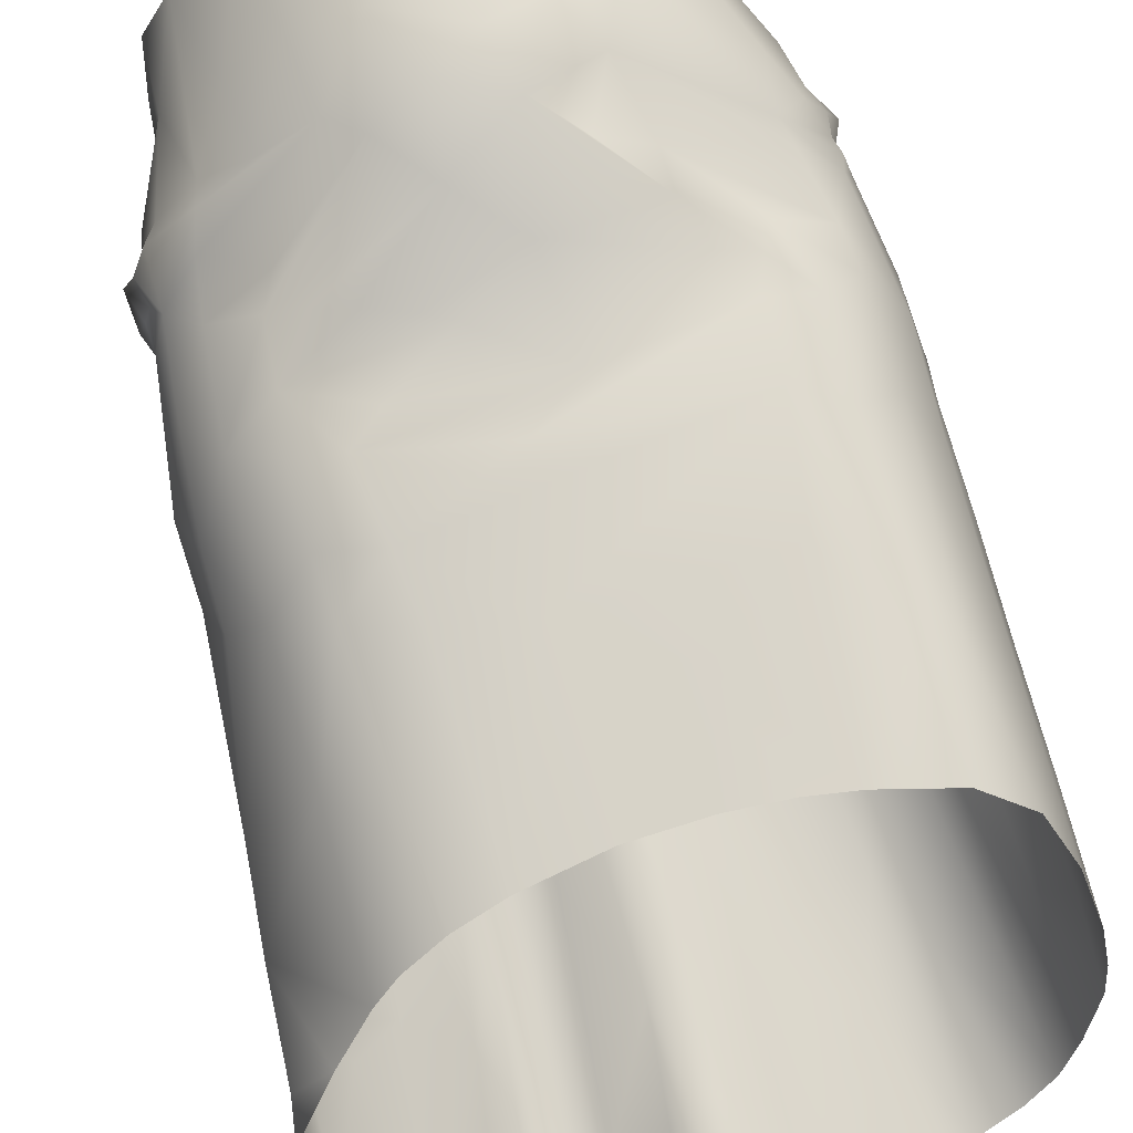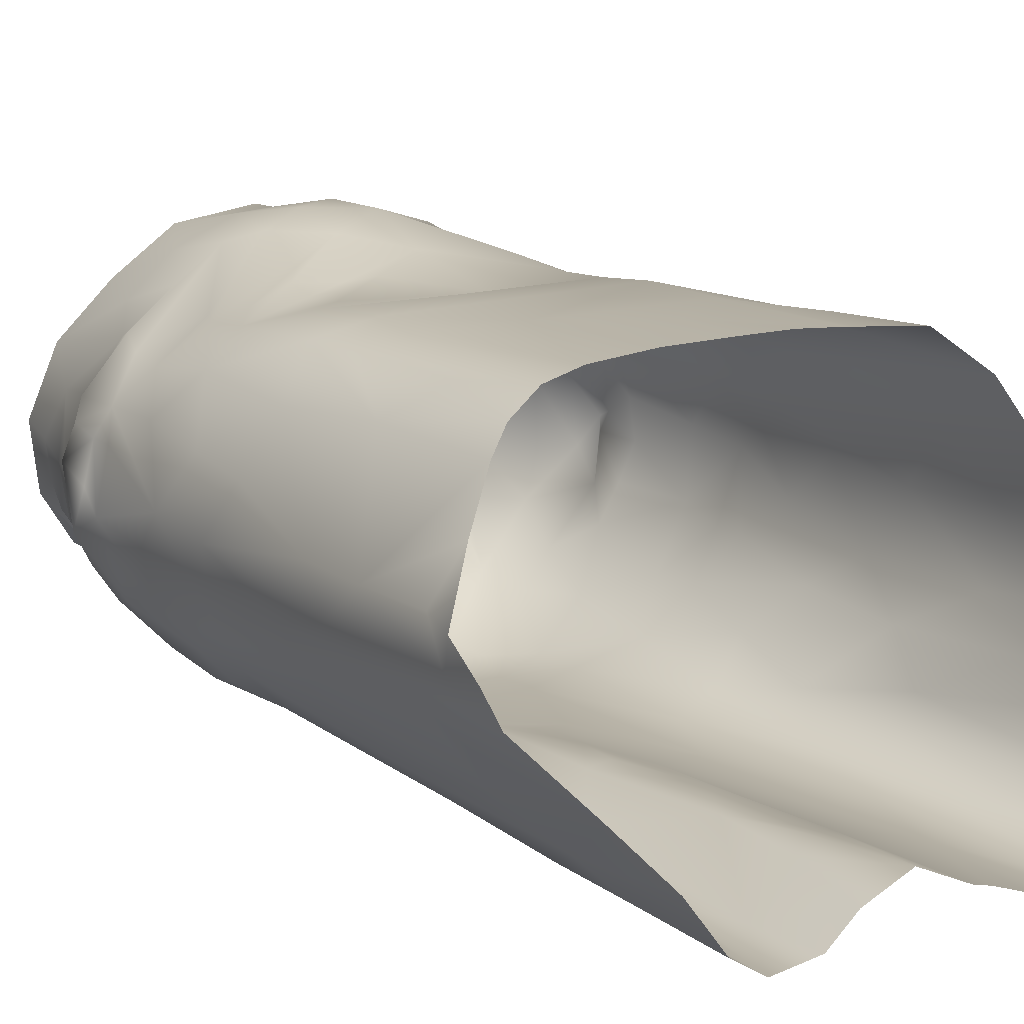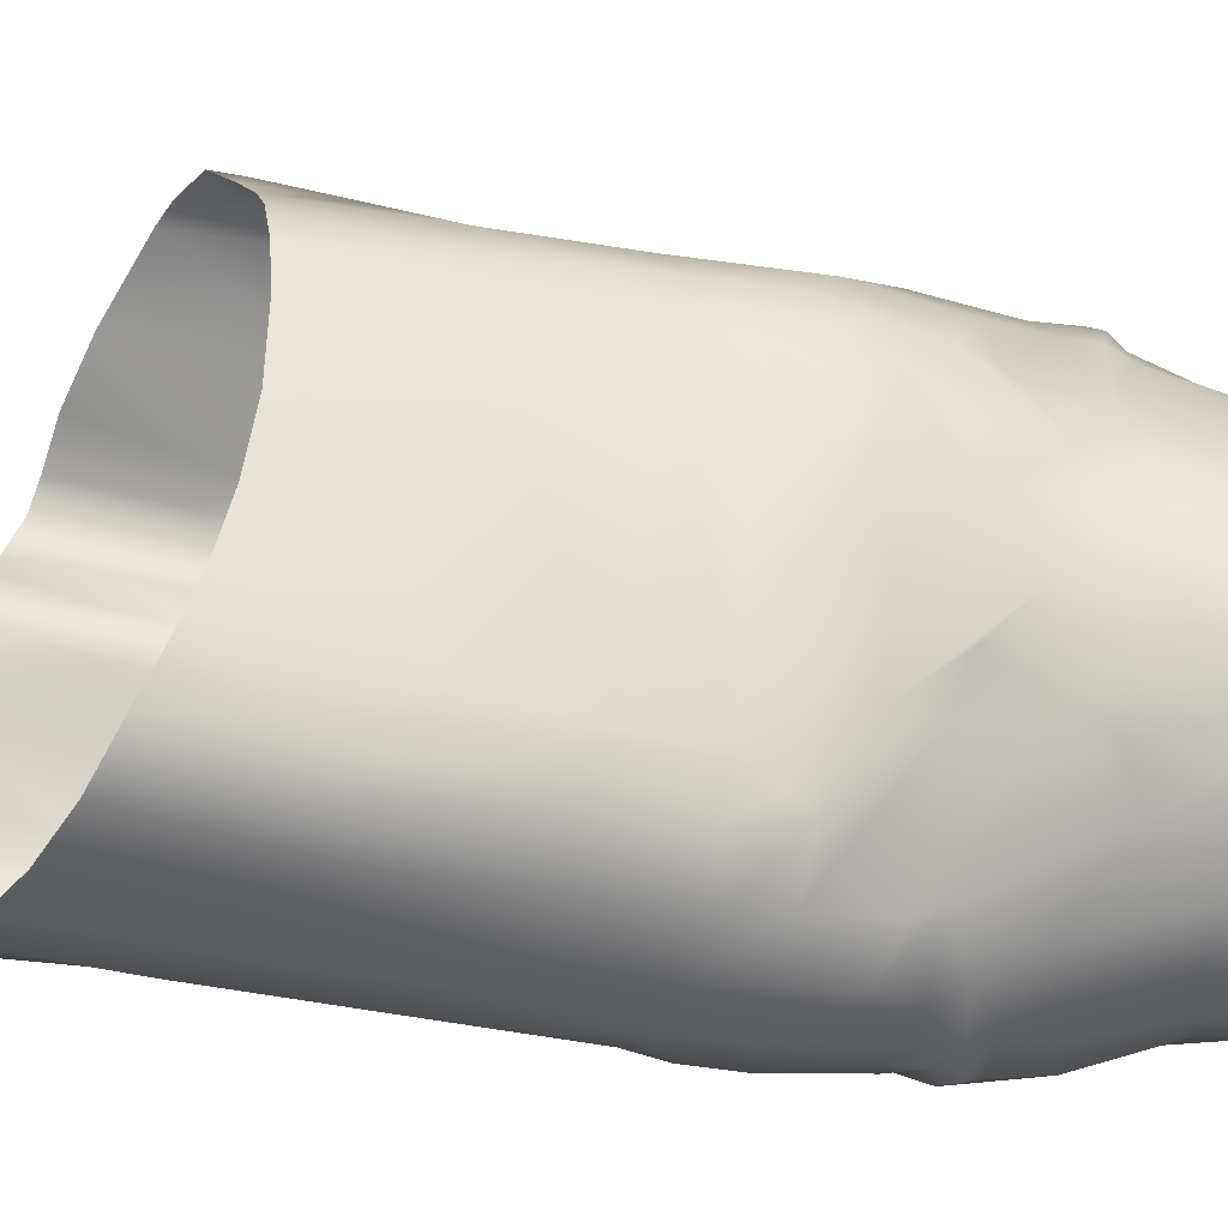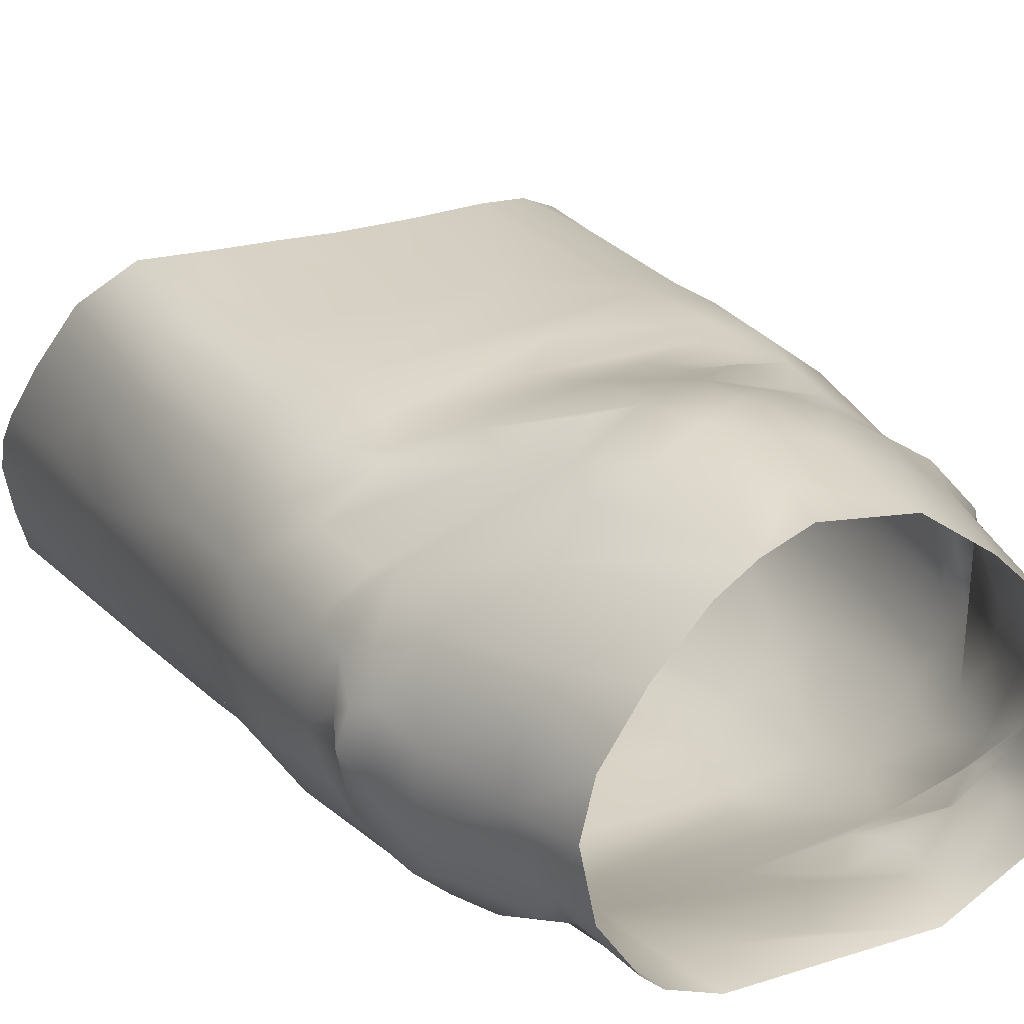
<metadata>
{"format":"obj","ext":"obj","renderer":"f3d","projection":"perspective","resolution":1024,"background":"white","views":[{"elev":75.1,"azim":-16.6,"up":"+Z"},{"elev":11.8,"azim":-35.4,"up":"+Z"},{"elev":61.8,"azim":99.8,"up":"+Z"},{"elev":27.0,"azim":150.3,"up":"+Z"}]}
</metadata>
<code>
o skirt_2_panels_ETVGD32EEY_sim
v 18.99 -46.96 -2.191
v 19.25 -50 2.241
v 19.09 -62.39 -2.151
v 18.95 -56.95 -2.612
v 17.04 -23.4 -4.382
v 19.29 -43.22 3.186
v 19.33 -39.52 -0.2798
v 14.62 -71.4 -12.67
v 6.606 -73.34 -13.3
v 3.289 -73.76 -12.11
v 19.04 -66.57 -0.5735
v 18.87 -67.7 -2.978
v 17.56 -61.37 -5.286
v 17.73 -69.36 -6.975
v 16.57 -70.51 -10.38
v 18.69 -21.28 1.294
v 19.78 -34.41 2.123
v 19.12 -29.74 -1.978
v 18.95 -24.67 1.091
v 19.52 -20.21 2.131
v 18.38 -19.24 0.1229
v 17.35 -15.88 4.105
v 17.41 -15.99 -0.5495
v 15.28 -10.8 2.611
v 14.86 -9.895 0.777
v -3.055 -11.44 -7.884
v 14.35 -5.888 3.253
v 13.74 -5.31 -1.046
v 14.42 -7.479 0.03521
v 10.03 -5.121 -5.844
v 11.42 -5.122 -4.55
v 8.367 -9.092 -6.396
v 6.494 -5.286 -7.49
v 4.14 -8.232 -7.217
v 0.02704 -7.562 -7.595
v 2.041 -73.86 -11.81
v -1.936 -73.86 -10.07
v -5.198 -73.59 -11.6
v -7.061 -73.21 -13.59
v -10.04 -72.62 -14.32
v -7.142 -67.47 -13.68
v -12.03 -72.12 -13.09
v -14.14 -71.2 -9.881
v -2.297 -66.18 -10.36
v -21.21 -66.79 -1.834
v -21.88 -63 -0.01826
v -21.73 -65.71 0.1036
v -20.95 -57.51 -1.563
v -17.3 -69.54 -6.315
v -20.2 -45.37 -1.172
v -20.99 -51.24 0.133
v -18.7 -59.98 -4.481
v -15.56 -11.27 1.525
v -15.27 -8.921 2.56
v -6.509 -5.211 -8.053
v -12.56 -8.283 -4.277
v -17.57 -15.95 2.11
v -14.8 -8.766 -0.2826
v -11.52 -4.974 -5.209
v -15 -10.45 -1.747
v -14.73 -12.53 -2.962
v -14.68 -5.557 3.196
v -13.83 -5.068 -1.699
v -19.64 -29.4 -0.144
v -17.94 -43.82 -5.025
v -18.81 -35.65 -3.007
v -19.77 -36.44 1.4
v -19.2 -19.03 3.159
v -18.62 -20.65 1.794
v -19.14 -20.15 -0.9026
v -18.43 -19.49 0.5136
v -18.6 -21.99 0.196
v -19.89 -31.6 2.274
v 15.03 -55.65 -10.56
v 19.63 -29.78 2.896
v -9.134 -45.34 -12.67
v -10.49 -46.76 -12.16
v 9.288 -15.63 -8.507
v -13.68 -10.67 -3.735
v -13.27 -12.1 -4.415
v 15.43 -20.17 -6.3
v 9.309 -31.19 -11.12
v -13.8 -46.2 -9.502
v -10.38 -56.1 -13.09
v -7.694 -54.77 -13.44
v 8.74 -63.19 -13.59
v -8.606 -9.723 -7.643
v -8.729 -11.75 -7.149
v -14.44 -30.32 -8.497
v 9.386 -41.52 -12.04
v 16.27 -16.3 -3.807
v -12.52 -60.31 -11.12
v -13.28 -13.27 -5.567
v 2.537 -61.6 -12.05
v -6.529 -9.078 -7.321
v -9.477 -7.094 -6.713
v -3.864 -67.18 -10.95
v -16.74 -30.54 -6.257
v 13.2 -33.02 -9.361
v -11.34 -63.75 -12.95
v -15.92 -58.1 -7.766
v -16.69 -17.54 -3.696
v 13.04 -9.365 -3.024
v 11.12 -11.17 -5.416
v 14 -12.44 -3.939
v 18.85 -33.22 -3.049
v -17.13 -15.68 -1.12
v 9.854 -72.69 -14.09
v -8.18 -63.32 -13.88
v -0.4334 -66.38 -10.55
v -18.38 -28.06 -3.479
v 18.57 -35.81 -2.914
v 13.73 -11.09 -4.06
v 18.28 -23.87 -1.673
v -7.122 -40.81 -12.65
v 18.27 -21.27 -2.134
v 6.964 -47.01 -12.53
v -7.516 -26.37 -12.22
v 10.11 -26.54 -11.3
v 9.847 -10.08 -6.817
v 12.97 -20.7 -8.734
v 16.66 -30.01 -6.44
v 14.58 -64.9 -12
v -2.183 -38.12 -11.25
v -1.535 -49.23 -10.77
v 6.595 -16.38 -9.308
v 17.33 -51.21 -5.511
v 16.1 -54.37 -8.567
v 12.81 -61.46 -12.76
v -5.602 -12.78 -9.008
v -7.786 -14.88 -8.544
v -9.219 -21.99 -11.03
v -11.53 -11.59 -6.142
v -10.01 -15.22 -8.305
v -5.612 -20.3 -11.11
v -15.06 -17.8 -6.08
v -15.88 -33.9 -6.883
v -6.905 -45.76 -12.89
v 12.27 -16.96 -7.989
v -3.091 -60.47 -10.73
v -11.25 -10.64 -5.453
v -9.761 -62.03 -13.74
v 7.745 -23.44 -11.75
v -0.3298 -56.22 -10.68
v 2.827 -47.58 -12.14
v -0.5702 -45.24 -10.92
v 17.76 -42.99 -4.791
v 16.46 -34.05 -6.159
v 12.46 -41.13 -10.84
v 2.961 -39.1 -11.88
v 14.22 -25.2 -8.374
v 11.72 -72.24 -14.01
v 6.816 -56.63 -13.03
v 10.76 -56.71 -13.05
v 12.05 -50.6 -12.12
v 14.56 -46.13 -9.935
v 15.39 -39.86 -8.016
v -1.738 -16.23 -9.731
v -12.81 -20.17 -8.838
v -12.33 -24.6 -9.882
v -7.752 -31.09 -11.7
v -11.95 -31.9 -10.11
v -3.015 -48.85 -11.12
v -3.806 -31.94 -11.82
v 1.27 -40.23 -11.75
v 5.778 -31.63 -11.76
v -16.61 -21.87 -5.166
v -5.821 -52.75 -12.67
v 6.396 -27.09 -12.17
v 6.829 -21.11 -11.17
v -6.415 -23.94 -12
v -21.86 -61.47 2.928
v -22.33 -63.96 2.335
v -21.36 -54.77 2.82
v -19.38 -61.34 5.964
v -16.76 -59.43 9.2
v 8.152 -56.76 13.25
v 1.286 -55.88 13.21
v -3.849 -44.58 13.14
v -15.15 -58.57 10.79
v -12.43 -57.58 12.21
v -9.098 -56.73 12.79
v -3.696 -55.94 13.1
v -18.86 -38.99 5.186
v -15.09 -20.8 9.447
v -18.22 -28.25 6.839
v -18.46 -23.51 4.692
v -17.71 -18.58 4.585
v -14.91 -11.33 5.955
v -16.57 -17.26 6.642
v -8.842 -6.251 11.88
v -13.96 -17 9.8
v -12.64 -5.756 8.028
v 18.98 -64.97 1.661
v 18.08 -62.31 5.776
v 12.99 -58.07 13.04
v 16.26 -59.79 10.31
v 16.95 -47.67 9.117
v 19.04 -57.51 2.519
v 19.28 -36.96 3.696
v 10.55 -6.21 10.46
v 13.48 -5.868 6.777
v 1.449 -6.746 16.01
v -4.46 -6.59 15.08
v 4.538 -6.629 15.04
v 7.062 -6.497 13.62
v 18.84 -24.18 3.974
v 18.48 -22.46 2.837
v 17.86 -19.04 4.749
v 15.44 -23.71 9.515
v 15.63 -18.01 8.754
v 9.341 -44.52 13.35
v 15.1 -50.38 11.59
v 16.52 -31.46 10
v -16.33 -31.26 9.885
v 5.07 -56.23 13.33
v 12.5 -10.22 9.585
v 14.95 -22.22 10.18
v 12.63 -28.17 12.42
v -14.43 -18.63 10.32
v -10.8 -17.88 12.81
v 18.61 -39.92 5.654
v 8.194 -15.91 14.81
v -16.68 -40.04 9.118
v 18.87 -33.04 6.247
v -18.47 -19.42 5.435
v -17.49 -22.25 6.687
v -17.51 -18.46 6.774
v -18.11 -21.02 4.715
v -18.84 -34.44 6.014
v 18.1 -53.72 6.475
v 18.05 -22.56 6.044
v 0.6875 -10.2 16.15
v 16.59 -37.77 9.599
v -20.73 -48.73 2.884
v 18.59 -20.48 4.265
v 18.21 -23.72 6.612
v 14.52 -10.95 6.593
v -13.41 -41.89 12.08
v -8.313 -27.3 13.74
v -13.67 -33.01 12.05
v 13.82 -38.38 12.26
v 2.89 -48.96 13.27
v 17.91 -24.83 6.927
v -5.446 -19.56 15.87
v -11.41 -12.9 11.34
v -7.399 -17.74 15.11
v -10.46 -26.11 12.31
v 5.021 -22.64 15.49
v -13.72 -52.01 11.8
v -9.373 -43.23 12.9
v 1.538 -33.08 13.04
v 11.73 -29.71 12.51
v 10.61 -32.11 13.16
v -10.59 -34.04 13.15
v -3.718 -13.29 16.26
v -2.117 -18.09 16.95
v 5.015 -15.13 16.29
v 13.16 -46.67 12.72
v 10.75 -14.6 12.74
v -12.68 -25.49 11.58
v -15.65 -24.28 9.114
v 7.108 -18.55 15.51
v 2.369 -20.11 16.78
v 1.458 -16.17 17.11
v 10.52 -36.81 13.44
v -7.859 -12.34 14.18
v -13.7 -38 12.14
v 13.92 -32.44 12.21
v -2.254 -35.89 13.53
v -9.935 -39.17 13.27
v -5.424 -28.34 13.64
v 12.2 -51.25 13.1
v -16.46 -48.97 9.536
v -13 -29.6 11.86
v -2.624 -23.1 15.84
v 8.231 -23.4 13.82
v 0.8327 -26.79 14.99
v 16.2 -28.49 9.899
v 8.22 -26.33 14.22
v 17.06 -20.63 7.478
v -8.266 -32.16 13.16
v -3.671 -29.45 14
v -11.61 -23.33 11.68
f 6 2 1
f 11 12 3
f 13 12 14
f 14 128 13
f 4 13 127
f 114 16 19
f 33 30 32
f 110 36 37
f 45 47 173
f 45 46 48
f 50 51 67
f 96 59 55
f 63 58 62
f 68 70 69
f 18 75 17
f 116 81 91
f 70 71 102
f 120 103 104
f 17 7 112
f 33 34 55
f 18 122 5
f 28 27 29
f 33 32 34
f 92 43 49
f 15 128 14
f 46 51 48
f 24 22 23
f 113 103 29
f 3 12 13
f 50 67 66
f 3 4 2
f 112 106 17
f 66 67 73
f 111 64 72
f 42 100 40
f 15 8 123
f 107 57 53
f 60 53 54
f 80 58 79
f 28 103 31
f 35 95 55
f 35 55 34
f 45 48 52
f 28 29 103
f 4 1 2
f 43 92 100
f 8 129 123
f 46 45 173
f 66 73 64
f 80 133 134
f 22 21 23
f 18 17 106
f 25 91 105
f 139 104 113
f 25 113 29
f 127 147 1
f 77 92 83
f 40 142 109
f 79 63 56
f 60 58 80
f 79 141 133
f 96 87 56
f 101 83 92
f 135 132 134
f 143 121 119
f 163 168 138
f 117 145 165
f 90 155 154
f 1 147 112
f 122 106 148
f 148 106 112
f 154 152 86
f 97 37 38
f 110 144 94
f 49 45 52
f 21 116 91
f 139 91 81
f 128 127 13
f 155 149 156
f 88 131 141
f 157 148 147
f 7 1 112
f 127 157 147
f 32 126 34
f 133 131 134
f 43 100 42
f 71 57 107
f 107 61 102
f 136 102 61
f 107 102 71
f 48 65 101
f 161 115 76
f 139 170 126
f 78 126 120
f 149 155 90
f 153 117 154
f 25 29 27
f 50 65 48
f 162 76 77
f 4 3 13
f 93 136 61
f 134 93 80
f 117 166 90
f 66 98 137
f 60 54 58
f 148 157 99
f 149 99 157
f 156 149 157
f 90 154 117
f 156 74 155
f 87 96 95
f 70 167 72
f 167 136 159
f 159 98 167
f 49 52 101
f 60 80 93
f 8 152 129
f 44 97 140
f 140 97 41
f 168 140 41
f 144 110 140
f 163 144 140
f 146 163 124
f 84 76 85
f 85 138 168
f 88 130 131
f 25 105 113
f 88 141 87
f 166 117 150
f 165 145 146
f 117 165 150
f 9 10 86
f 9 86 108
f 97 38 41
f 39 41 38
f 37 44 110
f 91 23 21
f 170 171 135
f 50 66 65
f 78 104 139
f 78 120 104
f 126 32 120
f 126 170 158
f 135 158 170
f 139 126 78
f 26 35 126
f 26 95 35
f 161 76 162
f 143 170 139
f 142 84 85
f 85 76 138
f 143 171 170
f 118 171 143
f 134 131 158
f 150 165 124
f 164 124 115
f 163 138 124
f 1 7 6
f 16 116 20
f 145 153 94
f 94 153 86
f 152 108 86
f 154 129 152
f 139 113 105
f 113 104 103
f 118 161 162
f 148 99 122
f 99 151 122
f 18 106 122
f 121 81 151
f 5 116 16
f 99 119 151
f 167 70 102
f 111 72 167
f 69 70 72
f 30 120 32
f 96 55 95
f 25 23 91
f 140 168 163
f 100 84 142
f 136 93 159
f 159 160 98
f 102 136 167
f 71 70 68
f 107 53 61
f 139 81 121
f 89 160 162
f 128 156 127
f 66 137 65
f 92 49 101
f 124 165 146
f 110 94 36
f 82 90 166
f 162 77 83
f 162 83 137
f 98 89 137
f 52 48 101
f 63 79 58
f 153 145 117
f 15 74 128
f 61 60 93
f 150 124 164
f 166 169 82
f 169 143 119
f 118 169 164
f 161 164 115
f 62 58 54
f 40 41 39
f 60 61 53
f 1 4 127
f 48 51 50
f 30 31 120
f 103 120 31
f 15 123 74
f 25 24 23
f 40 109 41
f 147 148 112
f 87 95 130
f 95 26 130
f 158 26 126
f 130 26 158
f 130 88 87
f 157 127 156
f 159 93 134
f 80 79 133
f 131 133 141
f 82 99 149
f 153 154 86
f 74 156 128
f 155 74 129
f 154 155 129
f 111 167 98
f 86 36 94
f 10 36 86
f 168 41 85
f 140 110 44
f 163 125 144
f 144 145 94
f 146 144 125
f 145 144 146
f 146 125 163
f 139 105 91
f 56 141 79
f 44 37 97
f 59 96 56
f 141 56 87
f 160 89 98
f 132 118 160
f 171 118 132
f 160 159 132
f 171 132 135
f 116 21 20
f 5 16 114
f 137 83 65
f 83 101 65
f 139 121 143
f 119 121 151
f 118 143 169
f 150 164 166
f 169 119 82
f 119 99 82
f 63 59 56
f 77 84 92
f 76 84 77
f 118 164 161
f 162 160 118
f 169 166 164
f 138 115 124
f 76 115 138
f 74 123 129
f 126 35 34
f 122 151 5
f 5 151 81
f 114 18 5
f 18 114 19
f 116 5 81
f 132 159 134
f 41 109 85
f 142 85 109
f 92 84 100
f 100 142 40
f 66 64 111
f 98 66 111
f 89 162 137
f 158 131 130
f 149 90 82
f 158 135 134
f 173 175 172
f 46 174 51
f 174 235 51
f 69 72 229
f 72 73 187
f 235 67 51
f 188 57 71
f 72 187 229
f 189 54 53
f 62 189 193
f 11 3 194
f 199 194 3
f 204 191 267
f 208 207 19
f 209 21 22
f 202 24 27
f 73 67 184
f 68 69 229
f 243 178 216
f 226 227 228
f 225 234 222
f 217 211 238
f 71 68 188
f 178 179 183
f 205 203 233
f 72 64 73
f 24 238 22
f 175 176 174
f 3 2 199
f 197 213 196
f 208 20 236
f 208 19 16
f 17 200 7
f 195 194 199
f 195 231 197
f 214 242 234
f 177 196 273
f 179 178 243
f 75 207 244
f 201 217 202
f 231 195 199
f 185 247 220
f 197 231 198
f 282 255 252
f 261 262 215
f 244 218 210
f 57 188 190
f 189 57 190
f 213 259 273
f 7 200 6
f 187 227 229
f 75 18 19
f 67 235 184
f 73 184 230
f 230 186 73
f 231 222 198
f 219 269 214
f 182 179 251
f 182 183 179
f 273 212 177
f 20 208 16
f 250 180 181
f 250 181 239
f 279 225 244
f 225 75 244
f 2 222 231
f 228 220 190
f 224 235 274
f 258 263 223
f 276 248 240
f 262 284 185
f 247 256 267
f 245 256 247
f 193 192 246
f 218 263 210
f 24 202 238
f 24 25 27
f 180 250 274
f 211 281 209
f 222 2 6
f 219 253 269
f 269 254 266
f 219 277 280
f 263 249 277
f 259 242 266
f 213 242 259
f 270 271 266
f 243 212 179
f 236 209 281
f 57 189 53
f 232 281 218
f 258 265 264
f 258 205 265
f 260 223 263
f 233 265 205
f 209 236 20
f 281 232 236
f 234 225 214
f 214 269 242
f 270 255 271
f 271 268 239
f 282 283 275
f 272 240 275
f 252 255 270
f 240 272 278
f 205 260 206
f 217 206 260
f 206 217 201
f 244 237 218
f 218 237 232
f 239 274 250
f 257 256 245
f 261 276 245
f 256 233 204
f 245 276 257
f 261 275 248
f 267 246 221
f 246 192 221
f 220 221 192
f 185 284 247
f 220 227 185
f 237 207 232
f 226 68 229
f 257 265 256
f 275 241 255
f 186 215 262
f 243 216 177
f 189 62 54
f 225 17 75
f 264 280 249
f 264 263 258
f 280 277 249
f 249 263 264
f 278 283 252
f 252 283 282
f 180 274 176
f 199 2 231
f 198 234 213
f 259 266 212
f 212 266 179
f 227 262 185
f 278 253 280
f 277 219 279
f 253 219 280
f 207 237 244
f 207 75 19
f 198 213 197
f 278 252 254
f 22 238 211
f 192 193 189
f 189 190 192
f 174 176 274
f 225 200 17
f 196 213 273
f 272 283 278
f 255 282 275
f 209 22 211
f 281 211 218
f 229 227 226
f 188 226 228
f 190 188 228
f 248 275 240
f 279 210 277
f 174 172 175
f 261 284 262
f 217 260 211
f 209 20 21
f 172 174 46
f 46 173 172
f 232 208 236
f 267 256 204
f 222 6 200
f 274 235 174
f 225 279 214
f 220 228 227
f 279 219 214
f 253 254 269
f 242 269 266
f 266 271 179
f 270 266 254
f 252 270 254
f 218 260 263
f 218 211 260
f 277 210 263
f 258 223 205
f 205 223 260
f 191 193 246
f 265 233 256
f 225 222 200
f 198 222 234
f 212 243 177
f 210 279 244
f 251 239 181
f 251 271 239
f 274 239 268
f 274 268 224
f 267 221 247
f 245 284 261
f 245 247 284
f 276 261 248
f 264 257 276
f 264 265 257
f 278 276 240
f 276 278 264
f 278 280 264
f 268 215 224
f 268 241 215
f 255 241 268
f 224 184 235
f 224 230 184
f 224 215 230
f 186 230 215
f 221 220 247
f 232 207 208
f 217 238 202
f 261 215 275
f 241 275 215
f 227 186 262
f 271 255 268
f 73 186 227
f 192 190 220
f 273 259 212
f 278 254 253
f 181 182 251
f 275 283 272
f 188 68 226
f 191 246 267
f 204 233 203
f 73 227 187
f 271 251 179
f 213 234 242

</code>
